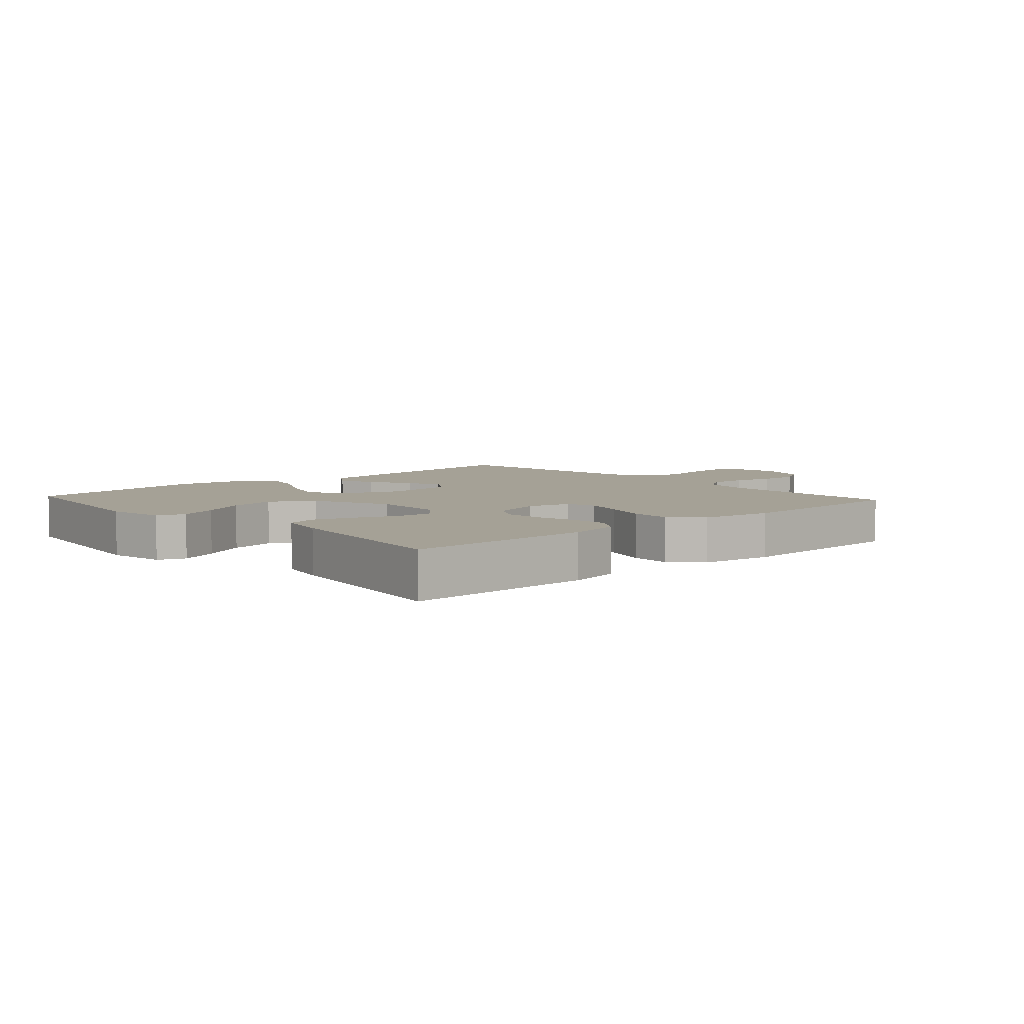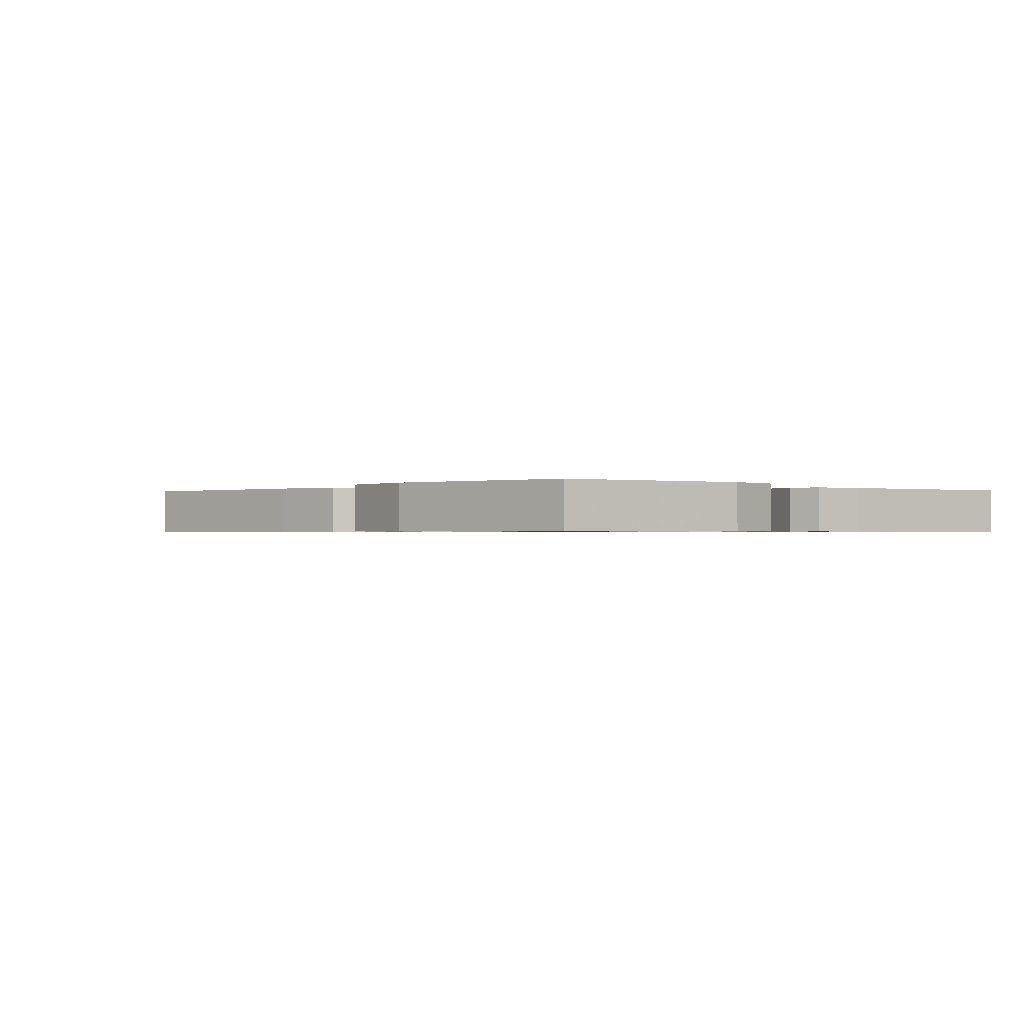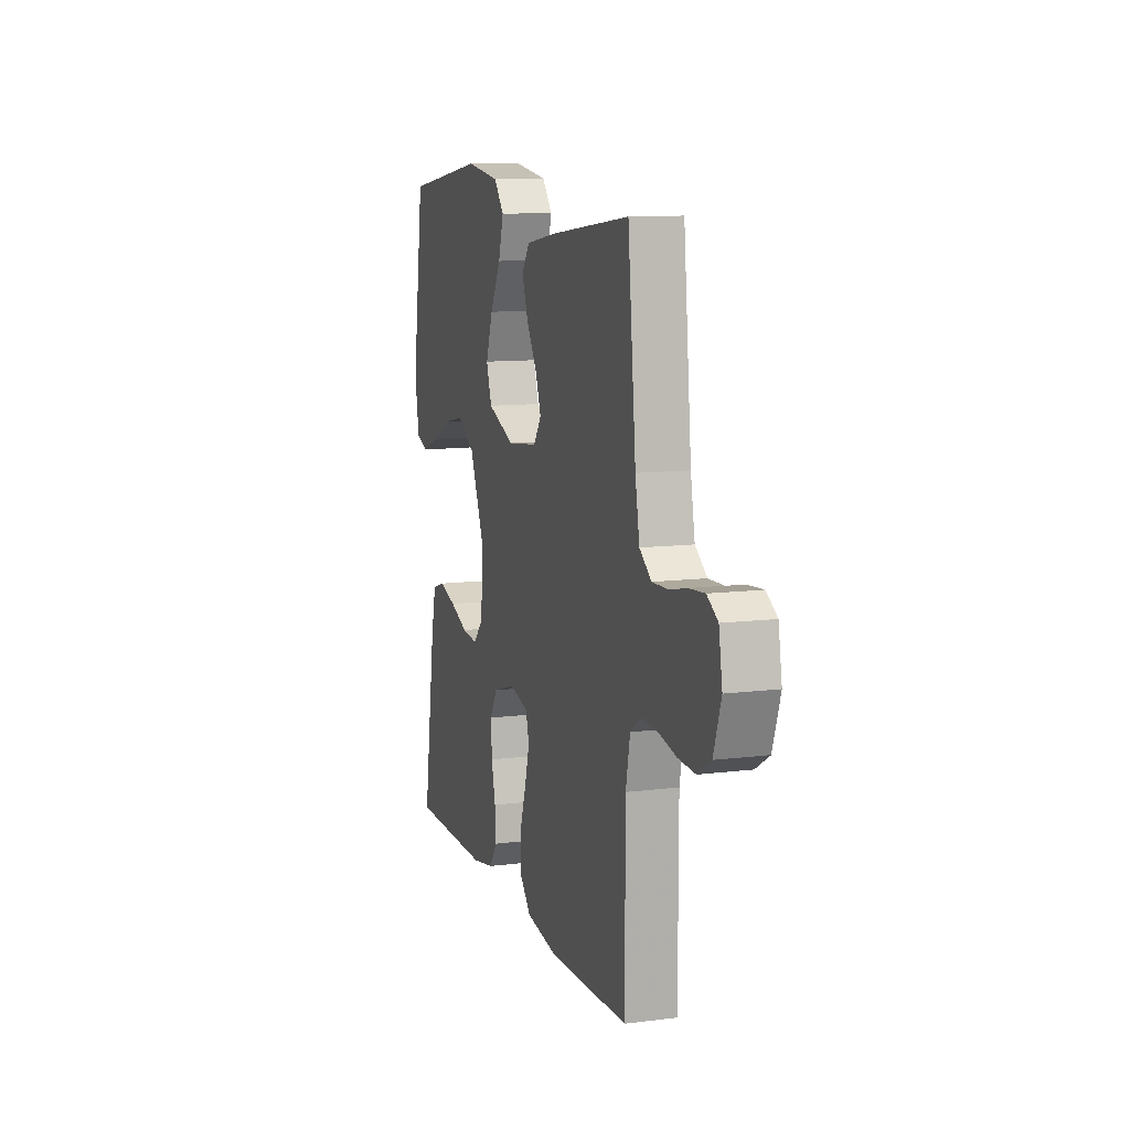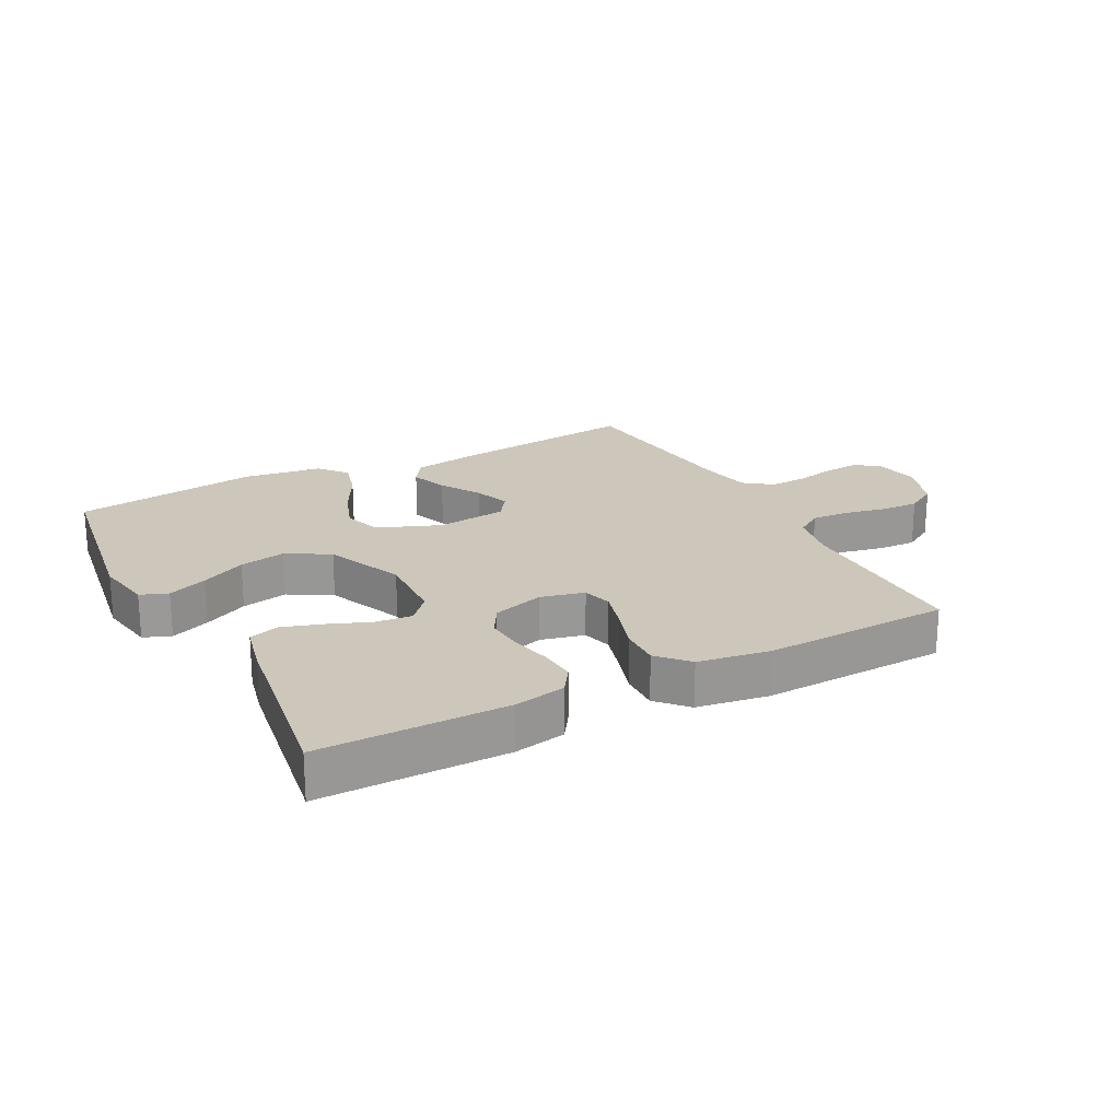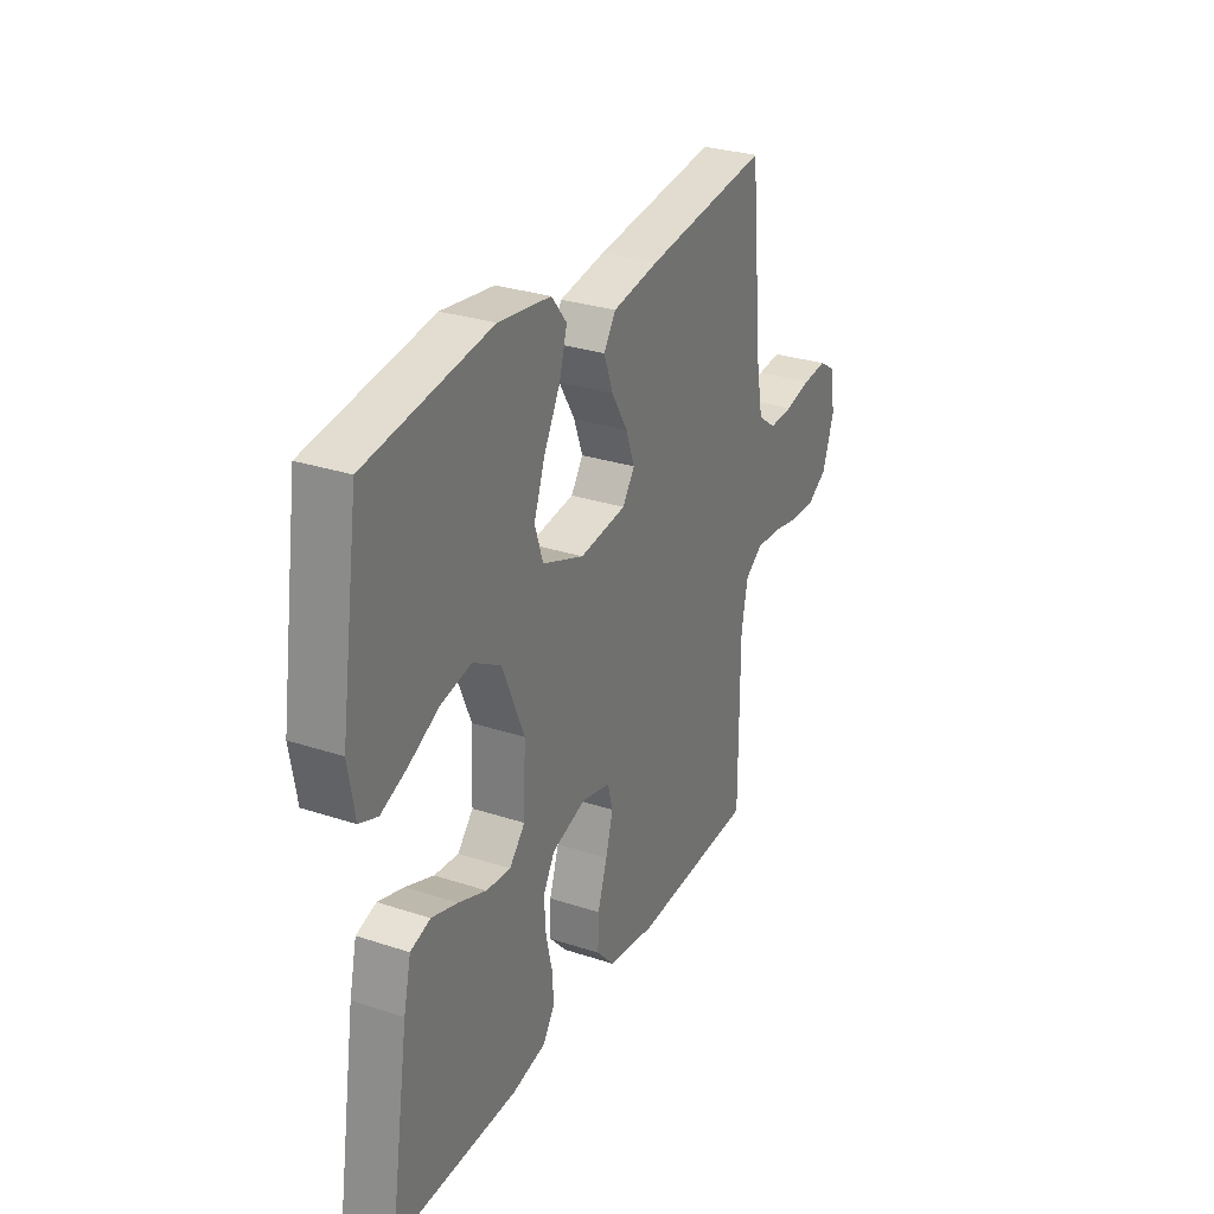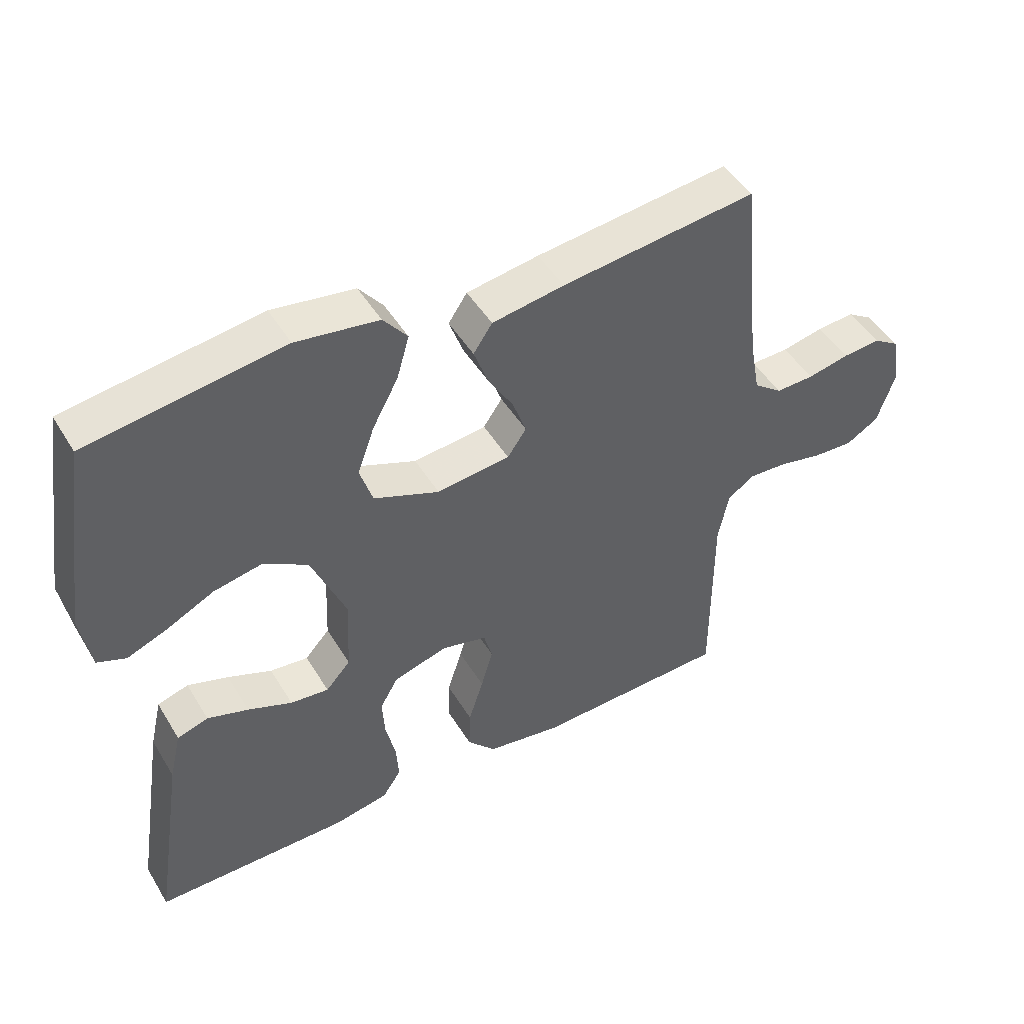
<metadata>
{"format":"obj","ext":"obj","renderer":"f3d","projection":"perspective","resolution":1024,"background":"white","views":[{"elev":6.0,"azim":137.7,"up":"+Y"},{"elev":-0.7,"azim":47.9,"up":"+Y"},{"elev":10.8,"azim":-107.4,"up":"+Z"},{"elev":21.5,"azim":152.2,"up":"+Y"},{"elev":29.6,"azim":115.8,"up":"+Z"},{"elev":47.1,"azim":150.2,"up":"+Z"}]}
</metadata>
<code>
v 0.5 0.07 -0.5
v 0.2 0.07 -0.499
v 0.117 0.07 -0.483
v 0.088 0.07 -0.44
v 0.092 0.07 -0.382
v 0.107 0.07 -0.317
v 0.111 0.07 -0.255
v 0.083 0.07 -0.207
v 0 0.07 -0.182
v -0.07 0.07 -0.199
v -0.083 0.07 -0.246
v -0.065 0.07 -0.31
v -0.042 0.07 -0.381
v -0.04 0.07 -0.445
v -0.084 0.07 -0.493
v -0.2 0.07 -0.511
v -0.5 0.07 -0.5
v -0.5 0.07 -0.2
v -0.516 0.07 -0.12
v -0.558 0.07 -0.092
v -0.617 0.07 -0.095
v -0.683 0.07 -0.109
v -0.746 0.07 -0.112
v -0.796 0.07 -0.082
v -0.824 0.07 0
v -0.811 0.07 0.076
v -0.771 0.07 0.101
v -0.713 0.07 0.096
v -0.649 0.07 0.082
v -0.59 0.07 0.08
v -0.546 0.07 0.113
v -0.53 0.07 0.2
v -0.5 0.07 0.5
v -0.2 0.07 0.464
v -0.089 0.07 0.446
v -0.06 0.07 0.403
v -0.082 0.07 0.343
v -0.121 0.07 0.278
v -0.142 0.07 0.22
v -0.113 0.07 0.178
v 0 0.07 0.165
v 0.101 0.07 0.205
v 0.121 0.07 0.266
v 0.095 0.07 0.339
v 0.055 0.07 0.413
v 0.036 0.07 0.479
v 0.073 0.07 0.525
v 0.2 0.07 0.543
v 0.5 0.07 0.5
v 0.545 0.07 0.2
v 0.529 0.07 0.107
v 0.485 0.07 0.09
v 0.422 0.07 0.115
v 0.35 0.07 0.151
v 0.275 0.07 0.166
v 0.207 0.07 0.126
v 0.154 0.07 0
v 0.159 0.07 -0.118
v 0.197 0.07 -0.16
v 0.256 0.07 -0.154
v 0.324 0.07 -0.127
v 0.387 0.07 -0.107
v 0.435 0.07 -0.122
v 0.453 0.07 -0.2
v 0.5 0 -0.5
v 0.2 0 -0.499
v 0.117 0 -0.483
v 0.088 0 -0.44
v 0.092 0 -0.382
v 0.107 0 -0.317
v 0.111 0 -0.255
v 0.083 0 -0.207
v 0 0 -0.182
v -0.07 0 -0.199
v -0.083 0 -0.246
v -0.065 0 -0.31
v -0.042 0 -0.381
v -0.04 0 -0.445
v -0.084 0 -0.493
v -0.2 0 -0.511
v -0.5 0 -0.5
v -0.5 0 -0.2
v -0.516 0 -0.12
v -0.558 0 -0.092
v -0.617 0 -0.095
v -0.683 0 -0.109
v -0.746 0 -0.112
v -0.796 0 -0.082
v -0.824 0 0
v -0.811 0 0.076
v -0.771 0 0.101
v -0.713 0 0.096
v -0.649 0 0.082
v -0.59 0 0.08
v -0.546 0 0.113
v -0.53 0 0.2
v -0.5 0 0.5
v -0.2 0 0.464
v -0.089 0 0.446
v -0.06 0 0.403
v -0.082 0 0.343
v -0.121 0 0.278
v -0.142 0 0.22
v -0.113 0 0.178
v 0 0 0.165
v 0.101 0 0.205
v 0.121 0 0.266
v 0.095 0 0.339
v 0.055 0 0.413
v 0.036 0 0.479
v 0.073 0 0.525
v 0.2 0 0.543
v 0.5 0 0.5
v 0.545 0 0.2
v 0.529 0 0.107
v 0.485 0 0.09
v 0.422 0 0.115
v 0.35 0 0.151
v 0.275 0 0.166
v 0.207 0 0.126
v 0.154 0 0
v 0.159 0 -0.118
v 0.197 0 -0.16
v 0.256 0 -0.154
v 0.324 0 -0.127
v 0.387 0 -0.107
v 0.435 0 -0.122
v 0.453 0 -0.2
f 4 5 6
f 3 4 6
f 2 3 6
f 1 2 6
f 64 1 6
f 63 64 6
f 62 63 6
f 61 62 6
f 60 61 6
f 59 60 6 7
f 58 59 7 8
f 57 58 8 9
f 56 57 9 10
f 52 53 54
f 51 52 54
f 50 51 54
f 49 50 54
f 48 49 54
f 47 48 54
f 46 47 54
f 45 46 54
f 44 45 54
f 43 44 54 55
f 42 43 55 56
f 36 37 38
f 35 36 38
f 34 35 38
f 33 34 38
f 32 33 38
f 31 32 38 39
f 30 31 39 40
f 27 28 29
f 26 27 29
f 25 26 29
f 24 25 29
f 23 24 29
f 22 23 29
f 21 22 29
f 20 21 29 30
f 30 40 41
f 20 30 41
f 19 20 41
f 16 17 18
f 15 16 18
f 14 15 18
f 13 14 18
f 12 13 18
f 11 12 18 19
f 42 56 10
f 41 42 10
f 19 41 10
f 10 11 19
f 70 69 68
f 70 68 67
f 70 67 66
f 70 66 65
f 70 65 128
f 70 128 127
f 70 127 126
f 70 126 125
f 70 125 124
f 71 70 124 123
f 72 71 123 122
f 73 72 122 121
f 74 73 121 120
f 118 117 116
f 118 116 115
f 118 115 114
f 118 114 113
f 118 113 112
f 118 112 111
f 118 111 110
f 118 110 109
f 118 109 108
f 119 118 108 107
f 120 119 107 106
f 102 101 100
f 102 100 99
f 102 99 98
f 102 98 97
f 102 97 96
f 103 102 96 95
f 104 103 95 94
f 93 92 91
f 93 91 90
f 93 90 89
f 93 89 88
f 93 88 87
f 93 87 86
f 93 86 85
f 94 93 85 84
f 105 104 94
f 105 94 84
f 105 84 83
f 82 81 80
f 82 80 79
f 82 79 78
f 82 78 77
f 82 77 76
f 83 82 76 75
f 74 120 106
f 74 106 105
f 74 105 83
f 83 75 74
f 1 65 66 2
f 2 66 67 3
f 3 67 68 4
f 4 68 69 5
f 5 69 70 6
f 6 70 71 7
f 7 71 72 8
f 8 72 73 9
f 9 73 74 10
f 10 74 75 11
f 11 75 76 12
f 12 76 77 13
f 13 77 78 14
f 14 78 79 15
f 15 79 80 16
f 16 80 81 17
f 17 81 82 18
f 18 82 83 19
f 19 83 84 20
f 20 84 85 21
f 21 85 86 22
f 22 86 87 23
f 23 87 88 24
f 24 88 89 25
f 25 89 90 26
f 26 90 91 27
f 27 91 92 28
f 28 92 93 29
f 29 93 94 30
f 30 94 95 31
f 31 95 96 32
f 32 96 97 33
f 33 97 98 34
f 34 98 99 35
f 35 99 100 36
f 36 100 101 37
f 37 101 102 38
f 38 102 103 39
f 39 103 104 40
f 40 104 105 41
f 41 105 106 42
f 42 106 107 43
f 43 107 108 44
f 44 108 109 45
f 45 109 110 46
f 46 110 111 47
f 47 111 112 48
f 48 112 113 49
f 49 113 114 50
f 50 114 115 51
f 51 115 116 52
f 52 116 117 53
f 53 117 118 54
f 54 118 119 55
f 55 119 120 56
f 56 120 121 57
f 57 121 122 58
f 58 122 123 59
f 59 123 124 60
f 60 124 125 61
f 61 125 126 62
f 62 126 127 63
f 63 127 128 64
f 64 128 65 1

</code>
